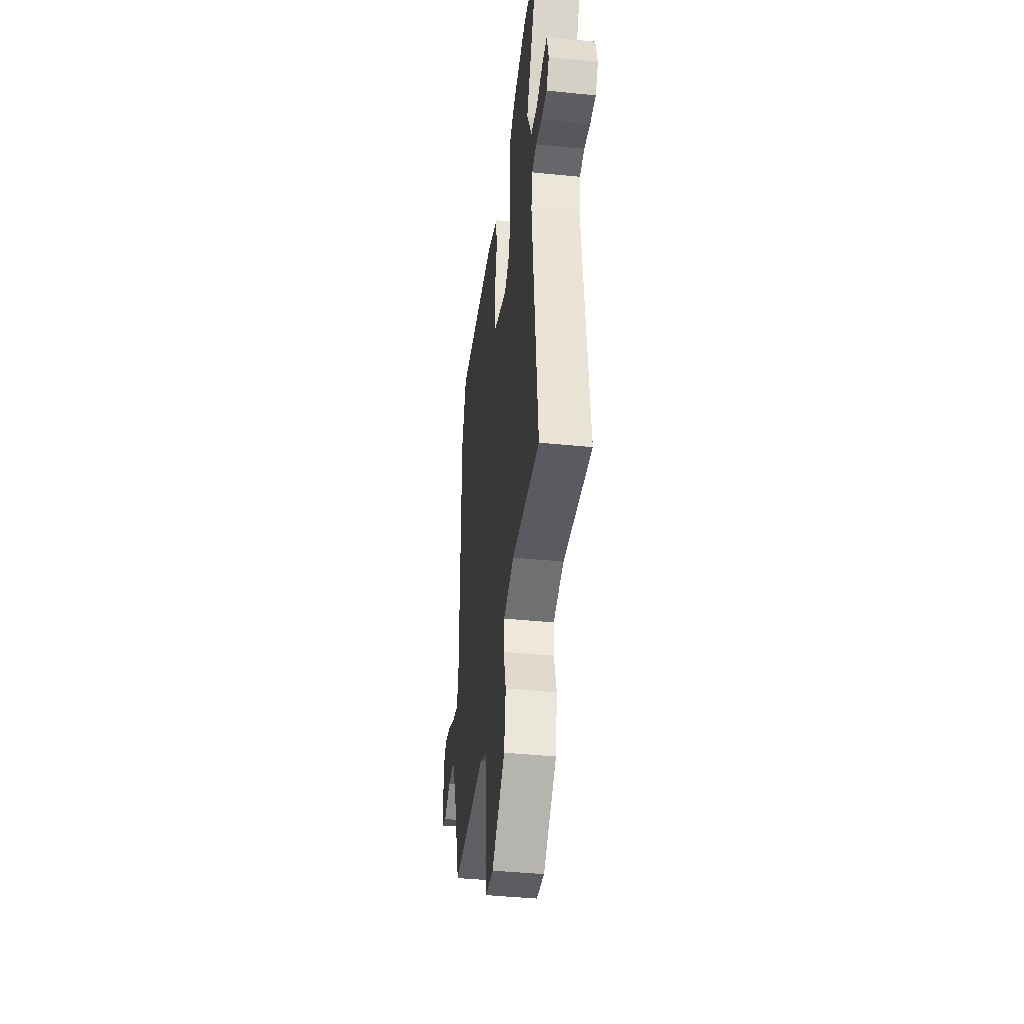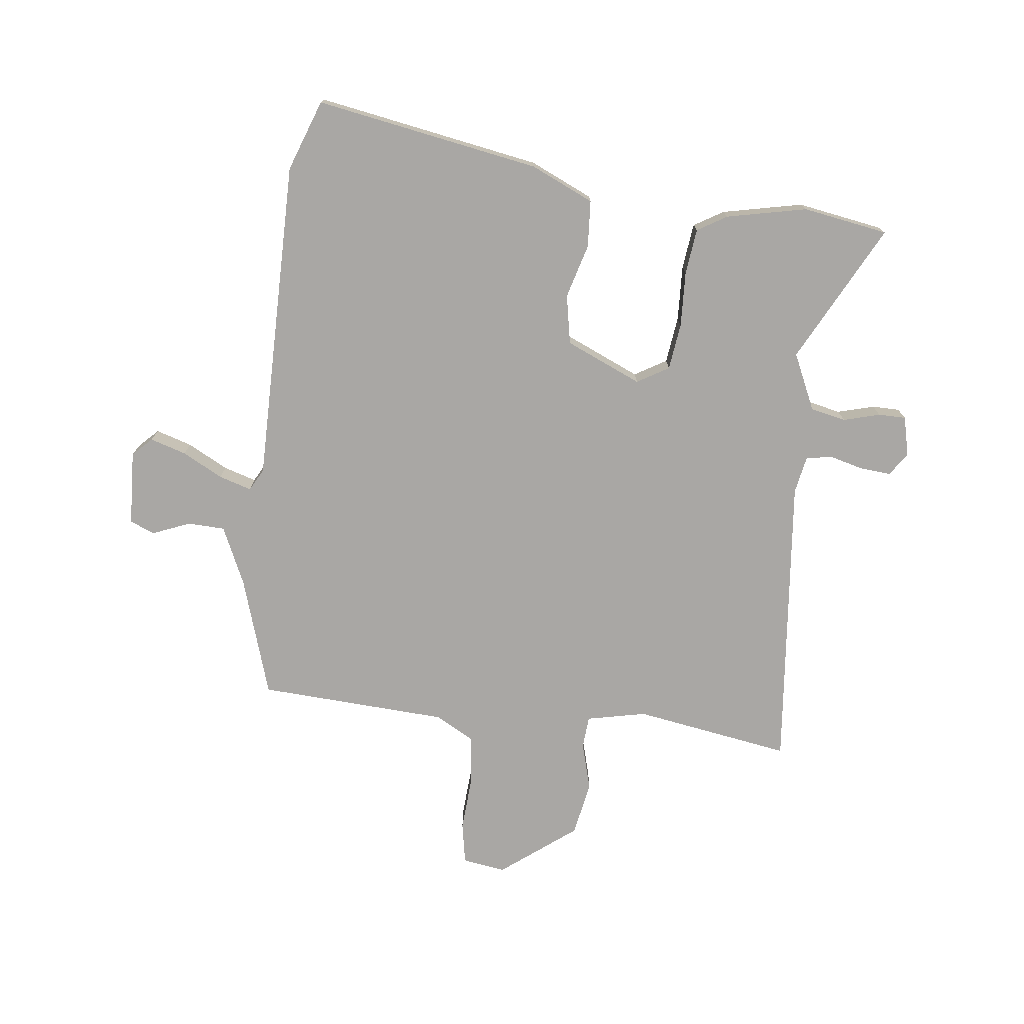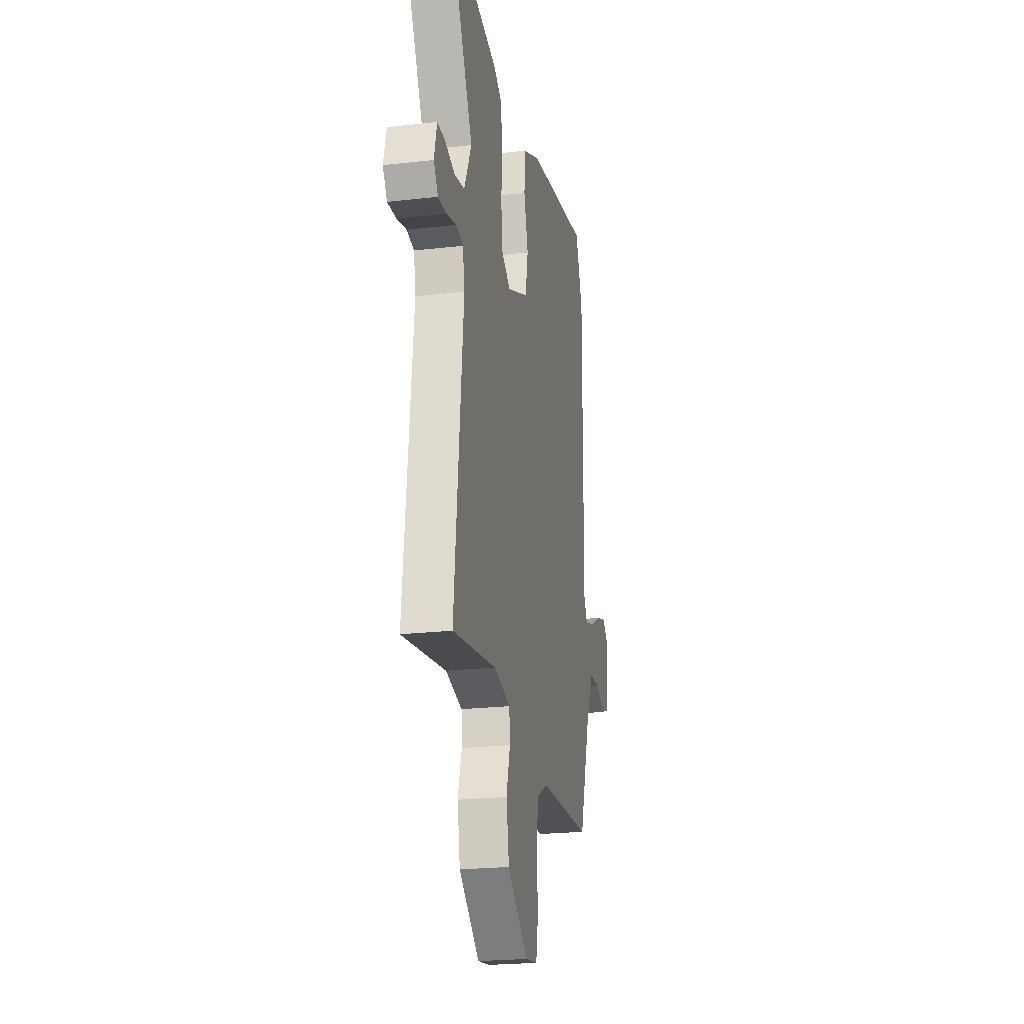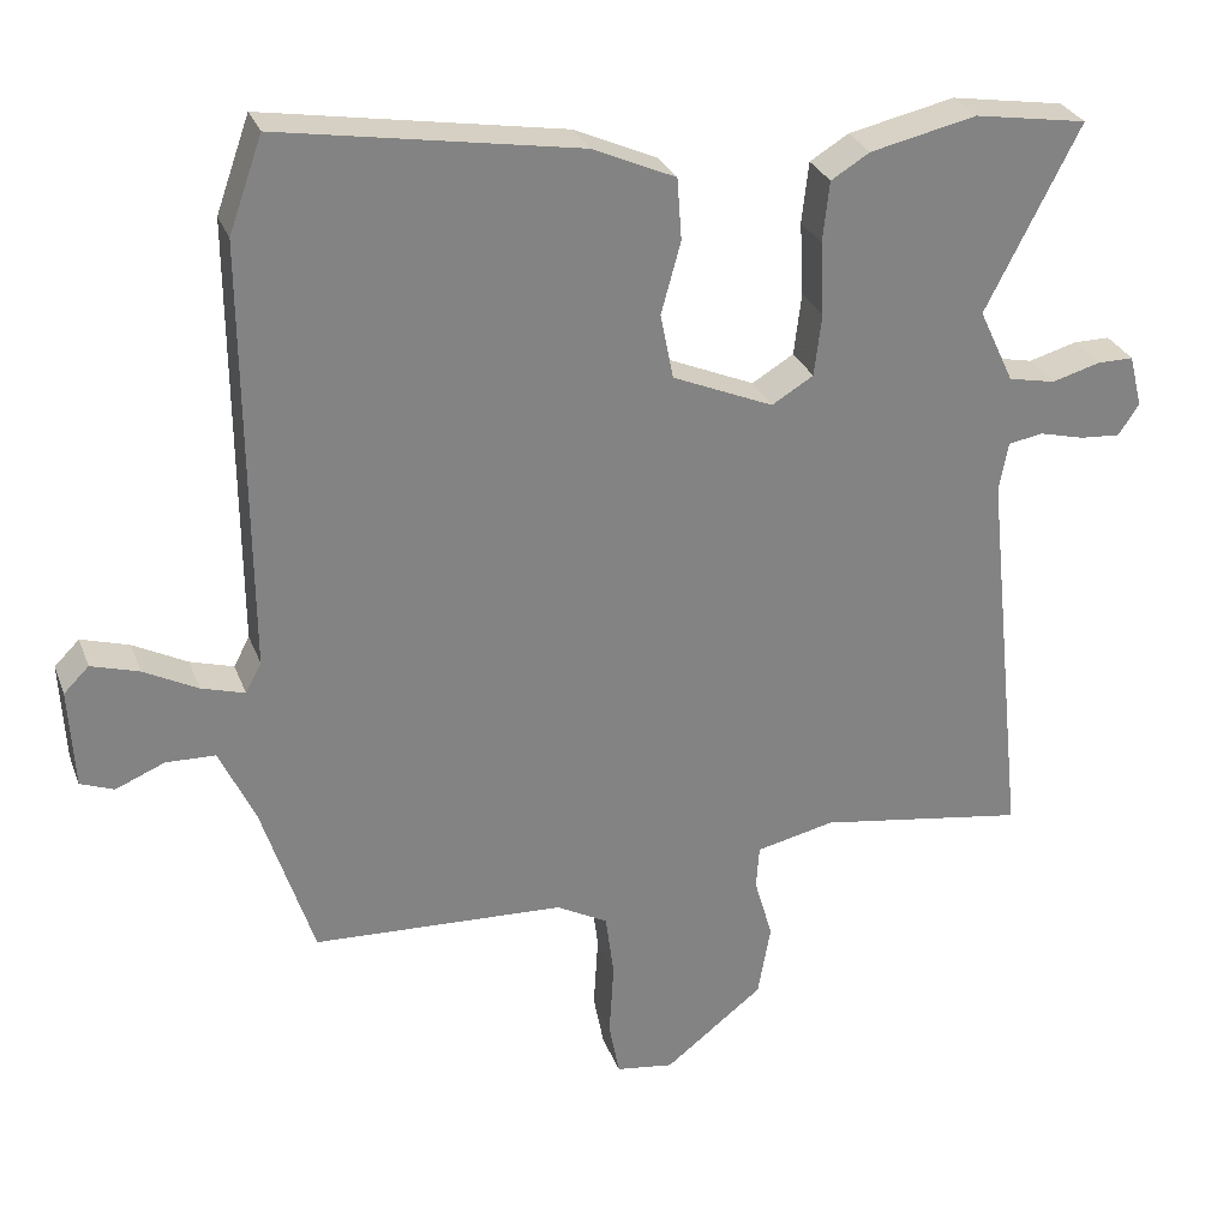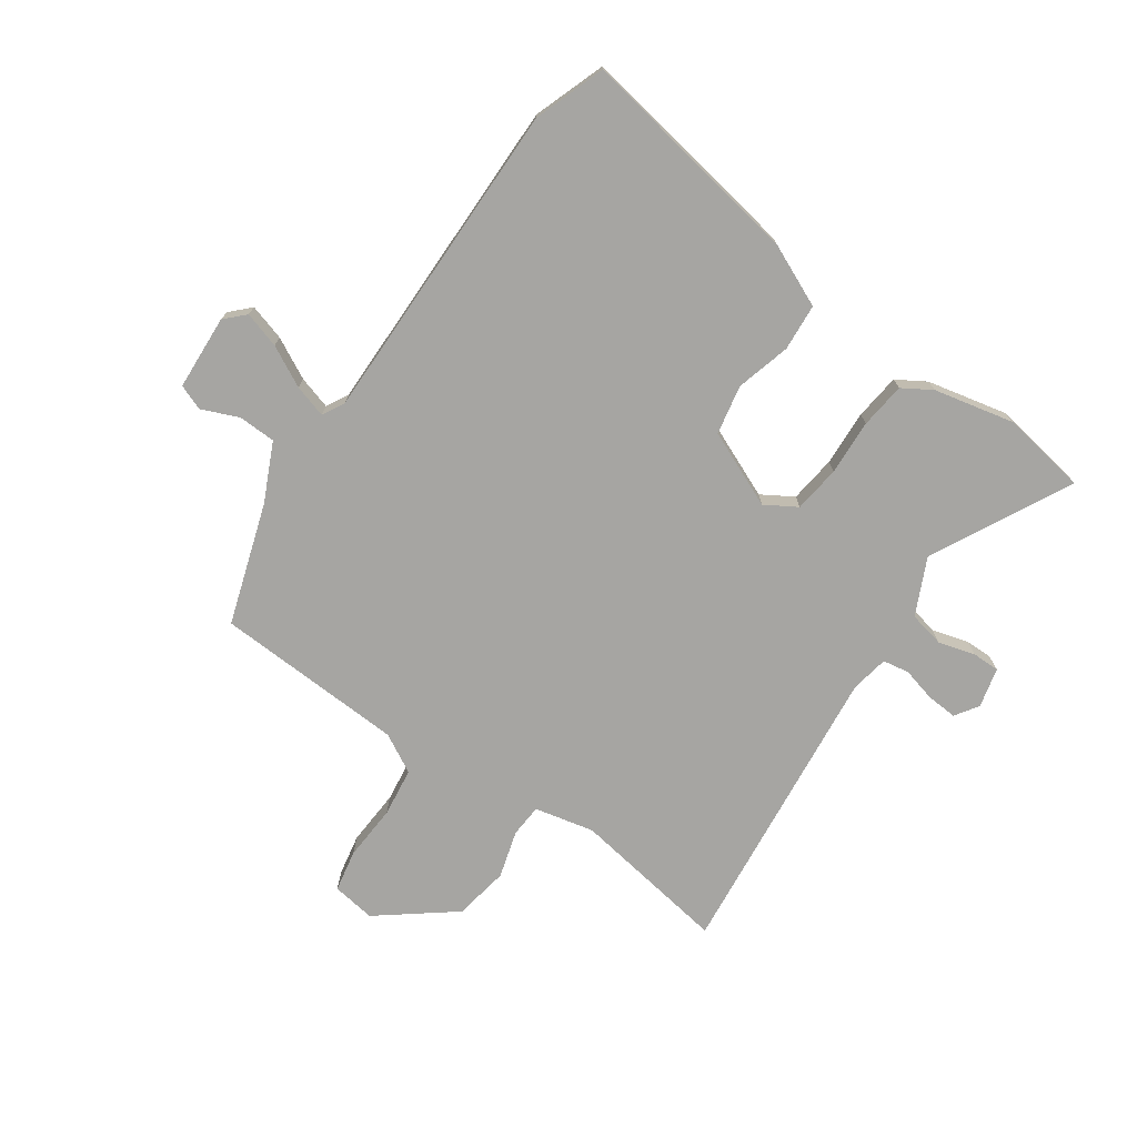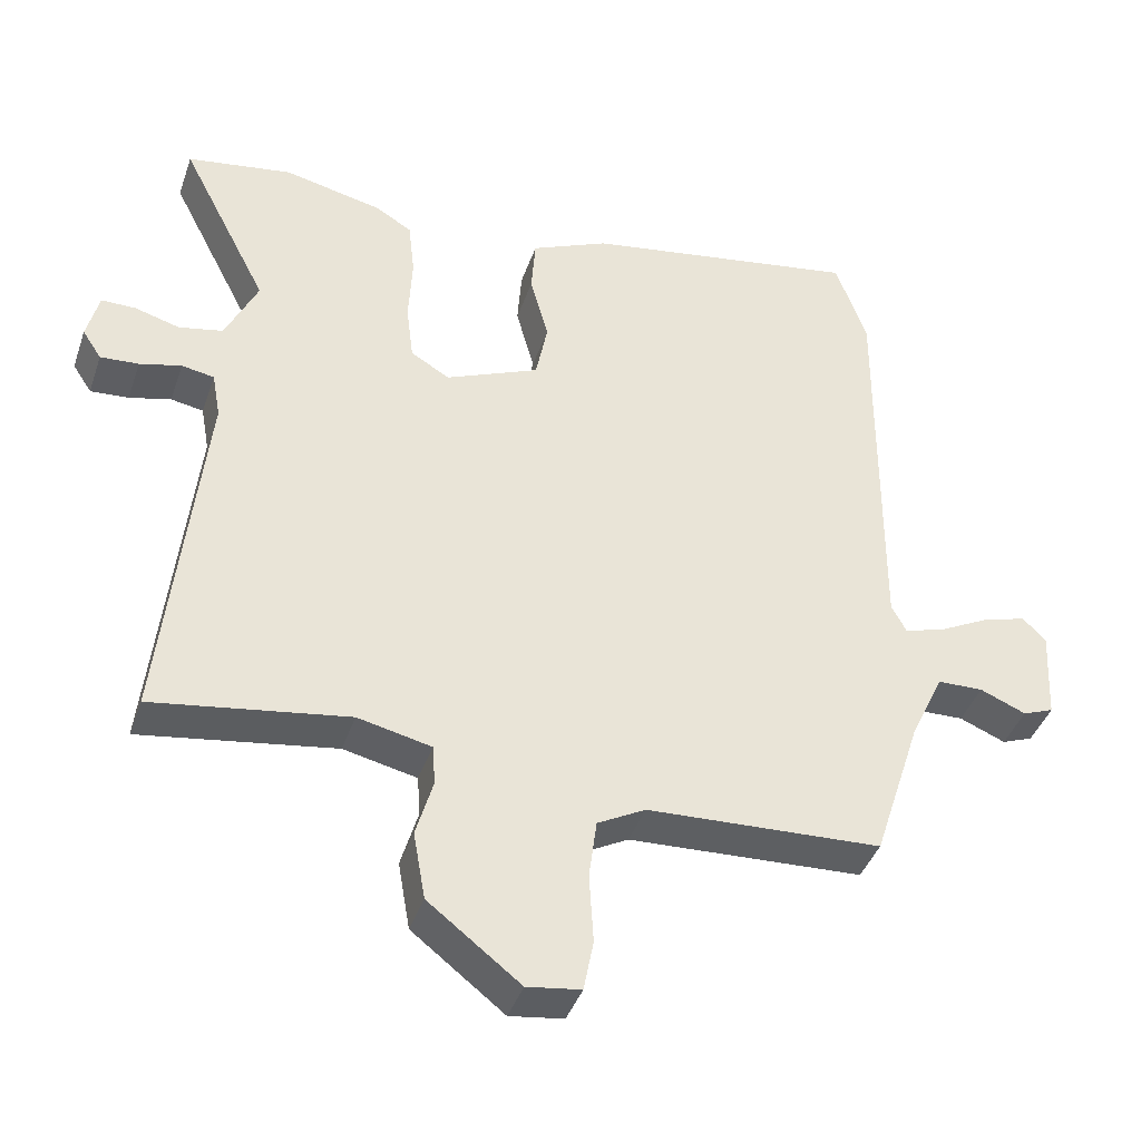
<metadata>
{"format":"obj","ext":"obj","renderer":"f3d","projection":"perspective","resolution":1024,"background":"white","views":[{"elev":-42.3,"azim":83.1,"up":"+Z"},{"elev":-74.8,"azim":-7.1,"up":"+Y"},{"elev":-22.6,"azim":101.1,"up":"+Z"},{"elev":28.9,"azim":-18.3,"up":"+Z"},{"elev":-73.8,"azim":-34.8,"up":"+Y"},{"elev":-41.1,"azim":161.7,"up":"+Z"}]}
</metadata>
<code>
v 0.426 0.07 0.512
v 0.575 0.07 0.488
v 0.451 0.07 0.245
v 0.497 0.07 0.147
v 0.559 0.07 0.134
v 0.623 0.07 0.152
v 0.671 0.07 0.152
v 0.688 0.07 0.083
v 0.661 0.07 0.042
v 0.607 0.07 0.046
v 0.548 0.07 0.061
v 0.502 0.07 0.053
v 0.49 0.07 -0.013
v 0.545 0.07 -0.533
v 0.27 0.07 -0.49
v 0.166 0.07 -0.513
v 0.162 0.07 -0.57
v 0.186 0.07 -0.653
v 0.169 0.07 -0.749
v 0.039 0.07 -0.85
v -0.037 0.07 -0.839
v -0.051 0.07 -0.766
v -0.045 0.07 -0.668
v -0.056 0.07 -0.583
v -0.124 0.07 -0.546
v -0.456 0.07 -0.53
v -0.524 0.07 -0.32
v -0.571 0.07 -0.219
v -0.636 0.07 -0.217
v -0.701 0.07 -0.244
v -0.745 0.07 -0.227
v -0.752 0.07 -0.096
v -0.719 0.07 -0.063
v -0.656 0.07 -0.082
v -0.585 0.07 -0.119
v -0.528 0.07 -0.136
v -0.507 0.07 -0.097
v -0.511 0.07 0.469
v -0.467 0.07 0.593
v -0.074 0.07 0.527
v 0.036 0.07 0.478
v 0.042 0.07 0.396
v 0.016 0.07 0.301
v 0.033 0.07 0.215
v 0.166 0.07 0.158
v 0.221 0.07 0.191
v 0.231 0.07 0.273
v 0.226 0.07 0.37
v 0.235 0.07 0.45
v 0.286 0.07 0.481
v 0.426 0 0.512
v 0.575 0 0.488
v 0.451 0 0.245
v 0.497 0 0.147
v 0.559 0 0.134
v 0.623 0 0.152
v 0.671 0 0.152
v 0.688 0 0.083
v 0.661 0 0.042
v 0.607 0 0.046
v 0.548 0 0.061
v 0.502 0 0.053
v 0.49 0 -0.013
v 0.545 0 -0.533
v 0.27 0 -0.49
v 0.166 0 -0.513
v 0.162 0 -0.57
v 0.186 0 -0.653
v 0.169 0 -0.749
v 0.039 0 -0.85
v -0.037 0 -0.839
v -0.051 0 -0.766
v -0.045 0 -0.668
v -0.056 0 -0.583
v -0.124 0 -0.546
v -0.456 0 -0.53
v -0.524 0 -0.32
v -0.571 0 -0.219
v -0.636 0 -0.217
v -0.701 0 -0.244
v -0.745 0 -0.227
v -0.752 0 -0.096
v -0.719 0 -0.063
v -0.656 0 -0.082
v -0.585 0 -0.119
v -0.528 0 -0.136
v -0.507 0 -0.097
v -0.511 0 0.469
v -0.467 0 0.593
v -0.074 0 0.527
v 0.036 0 0.478
v 0.042 0 0.396
v 0.016 0 0.301
v 0.033 0 0.215
v 0.166 0 0.158
v 0.221 0 0.191
v 0.231 0 0.273
v 0.226 0 0.37
v 0.235 0 0.45
v 0.286 0 0.481
f 1 2 3
f 50 1 3
f 49 50 3
f 48 49 3
f 47 48 3
f 46 47 3 4
f 45 46 4 5
f 41 42 43
f 40 41 43
f 39 40 43
f 38 39 43
f 37 38 43
f 36 37 43 44
f 33 34 35
f 32 33 35
f 31 32 35
f 30 31 35
f 29 30 35
f 28 29 35 36
f 36 44 45
f 28 36 45
f 27 28 45
f 21 22 23
f 20 21 23
f 19 20 23
f 18 19 23
f 17 18 23
f 16 17 23 24
f 13 14 15
f 12 13 15 16
f 9 10 11
f 8 9 11
f 7 8 11
f 6 7 11
f 5 6 11
f 5 11 12
f 45 5 12
f 27 45 12
f 26 27 12
f 25 26 12
f 12 16 24 25
f 53 52 51
f 53 51 100
f 53 100 99
f 53 99 98
f 53 98 97
f 54 53 97 96
f 55 54 96 95
f 93 92 91
f 93 91 90
f 93 90 89
f 93 89 88
f 93 88 87
f 94 93 87 86
f 85 84 83
f 85 83 82
f 85 82 81
f 85 81 80
f 85 80 79
f 86 85 79 78
f 95 94 86
f 95 86 78
f 95 78 77
f 73 72 71
f 73 71 70
f 73 70 69
f 73 69 68
f 73 68 67
f 74 73 67 66
f 65 64 63
f 66 65 63 62
f 61 60 59
f 61 59 58
f 61 58 57
f 61 57 56
f 61 56 55
f 62 61 55
f 62 55 95
f 62 95 77
f 62 77 76
f 62 76 75
f 75 74 66 62
f 1 51 52 2
f 2 52 53 3
f 3 53 54 4
f 4 54 55 5
f 5 55 56 6
f 6 56 57 7
f 7 57 58 8
f 8 58 59 9
f 9 59 60 10
f 10 60 61 11
f 11 61 62 12
f 12 62 63 13
f 13 63 64 14
f 14 64 65 15
f 15 65 66 16
f 16 66 67 17
f 17 67 68 18
f 18 68 69 19
f 19 69 70 20
f 20 70 71 21
f 21 71 72 22
f 22 72 73 23
f 23 73 74 24
f 24 74 75 25
f 25 75 76 26
f 26 76 77 27
f 27 77 78 28
f 28 78 79 29
f 29 79 80 30
f 30 80 81 31
f 31 81 82 32
f 32 82 83 33
f 33 83 84 34
f 34 84 85 35
f 35 85 86 36
f 36 86 87 37
f 37 87 88 38
f 38 88 89 39
f 39 89 90 40
f 40 90 91 41
f 41 91 92 42
f 42 92 93 43
f 43 93 94 44
f 44 94 95 45
f 45 95 96 46
f 46 96 97 47
f 47 97 98 48
f 48 98 99 49
f 49 99 100 50
f 50 100 51 1

</code>
